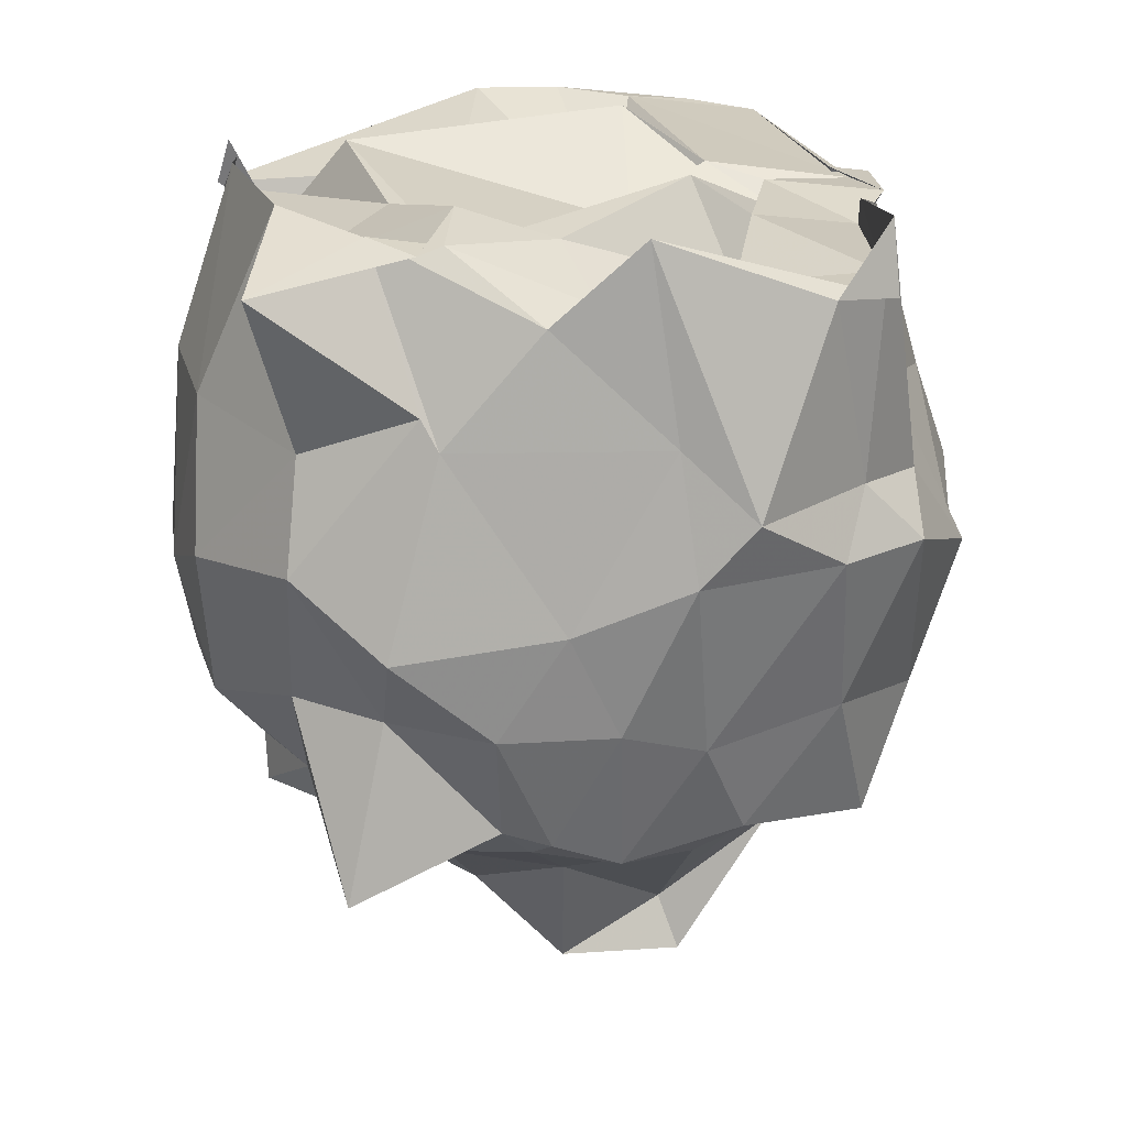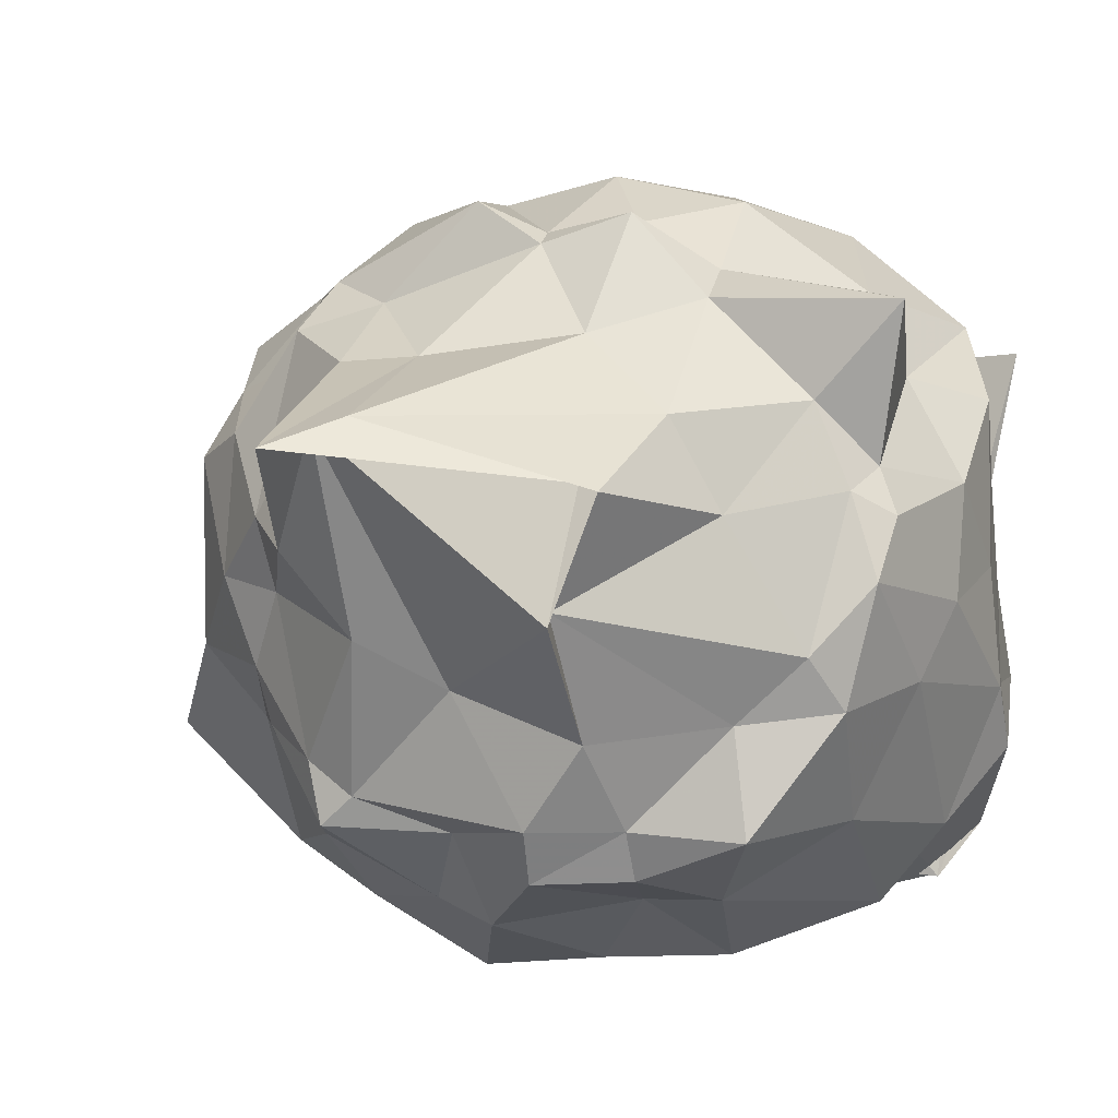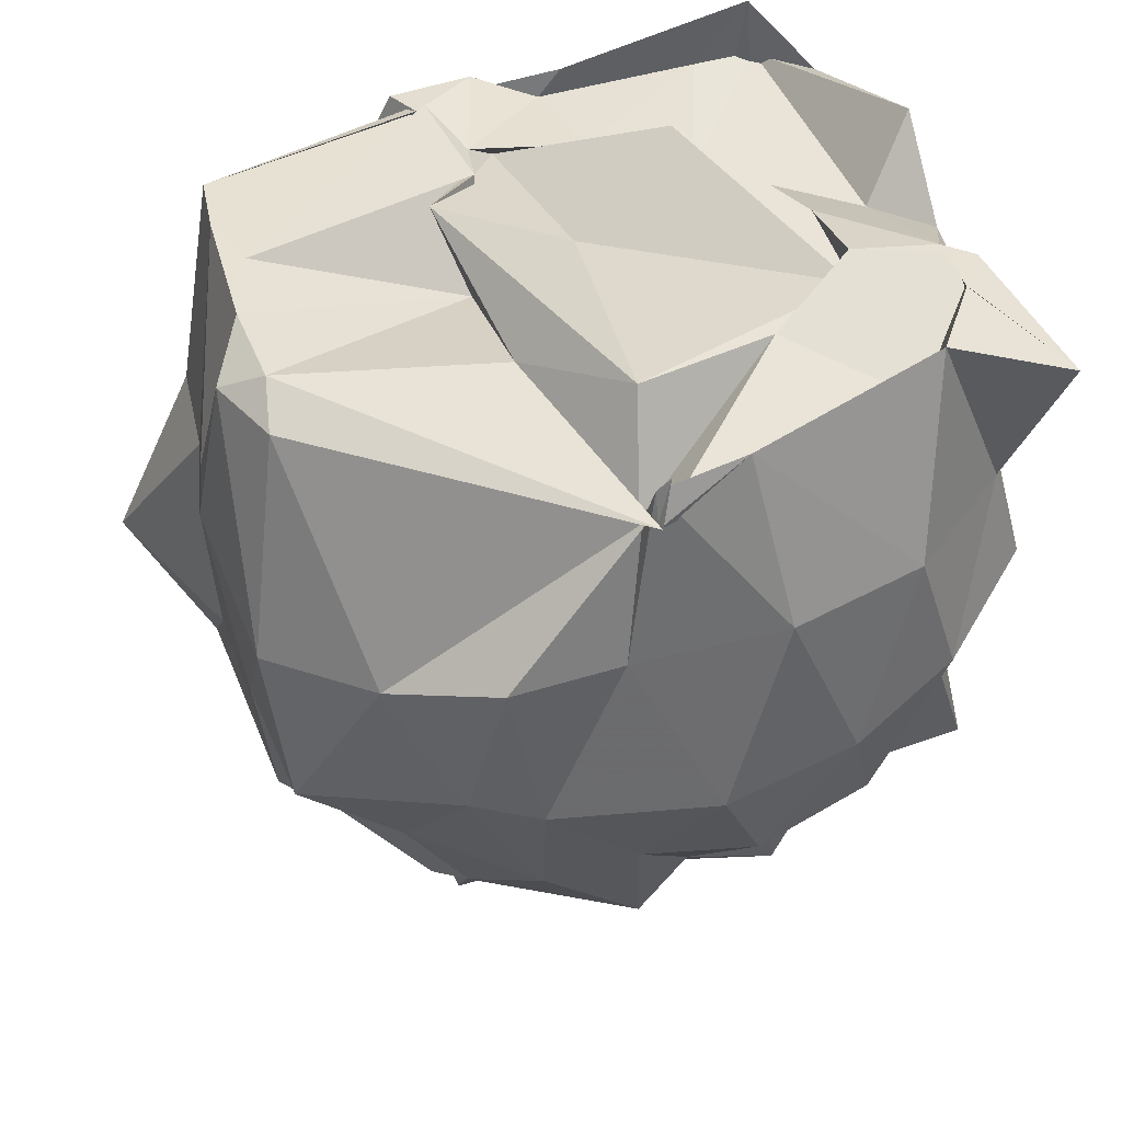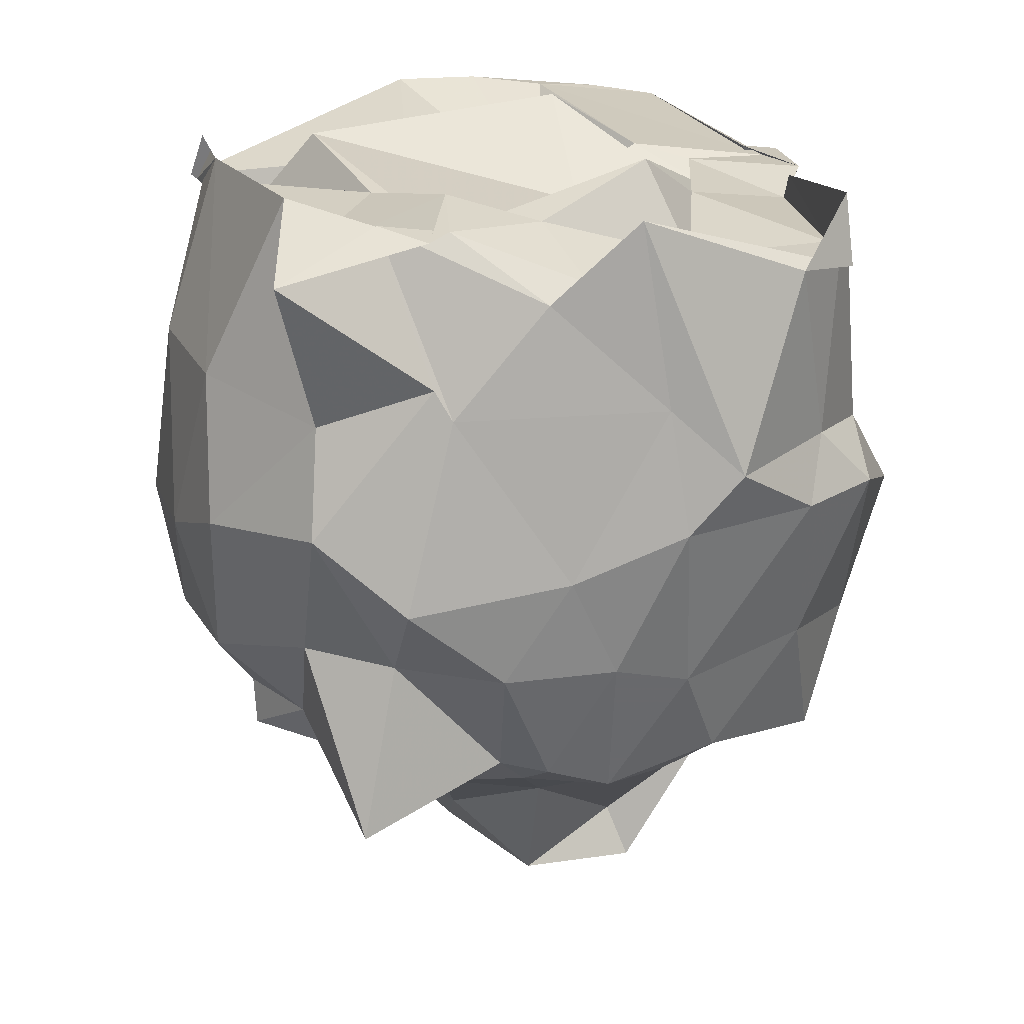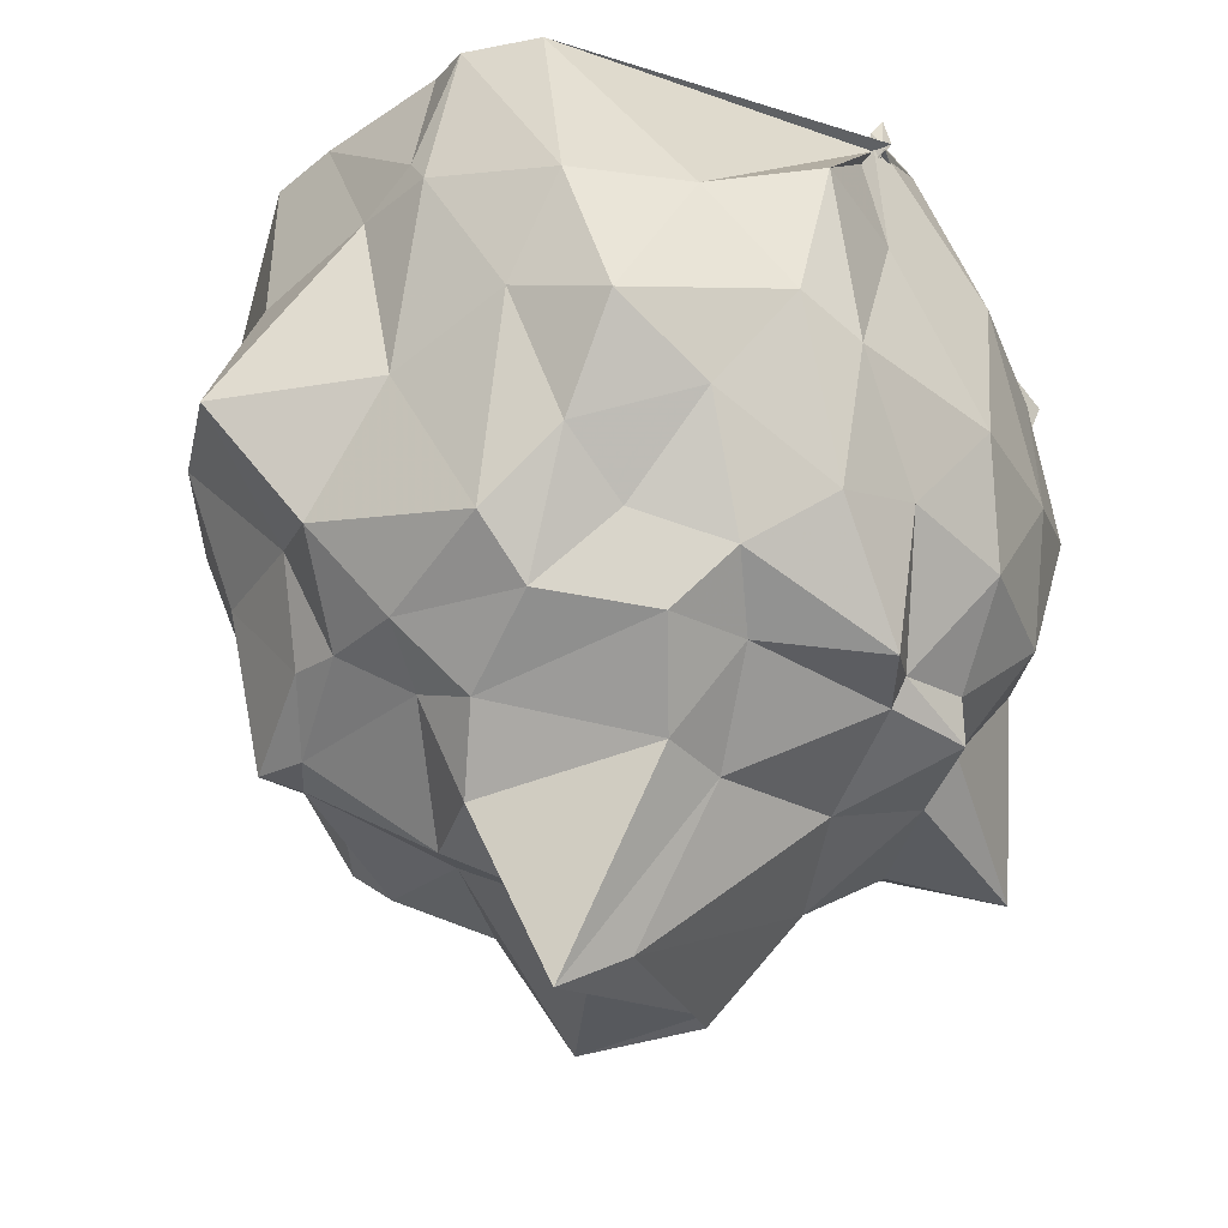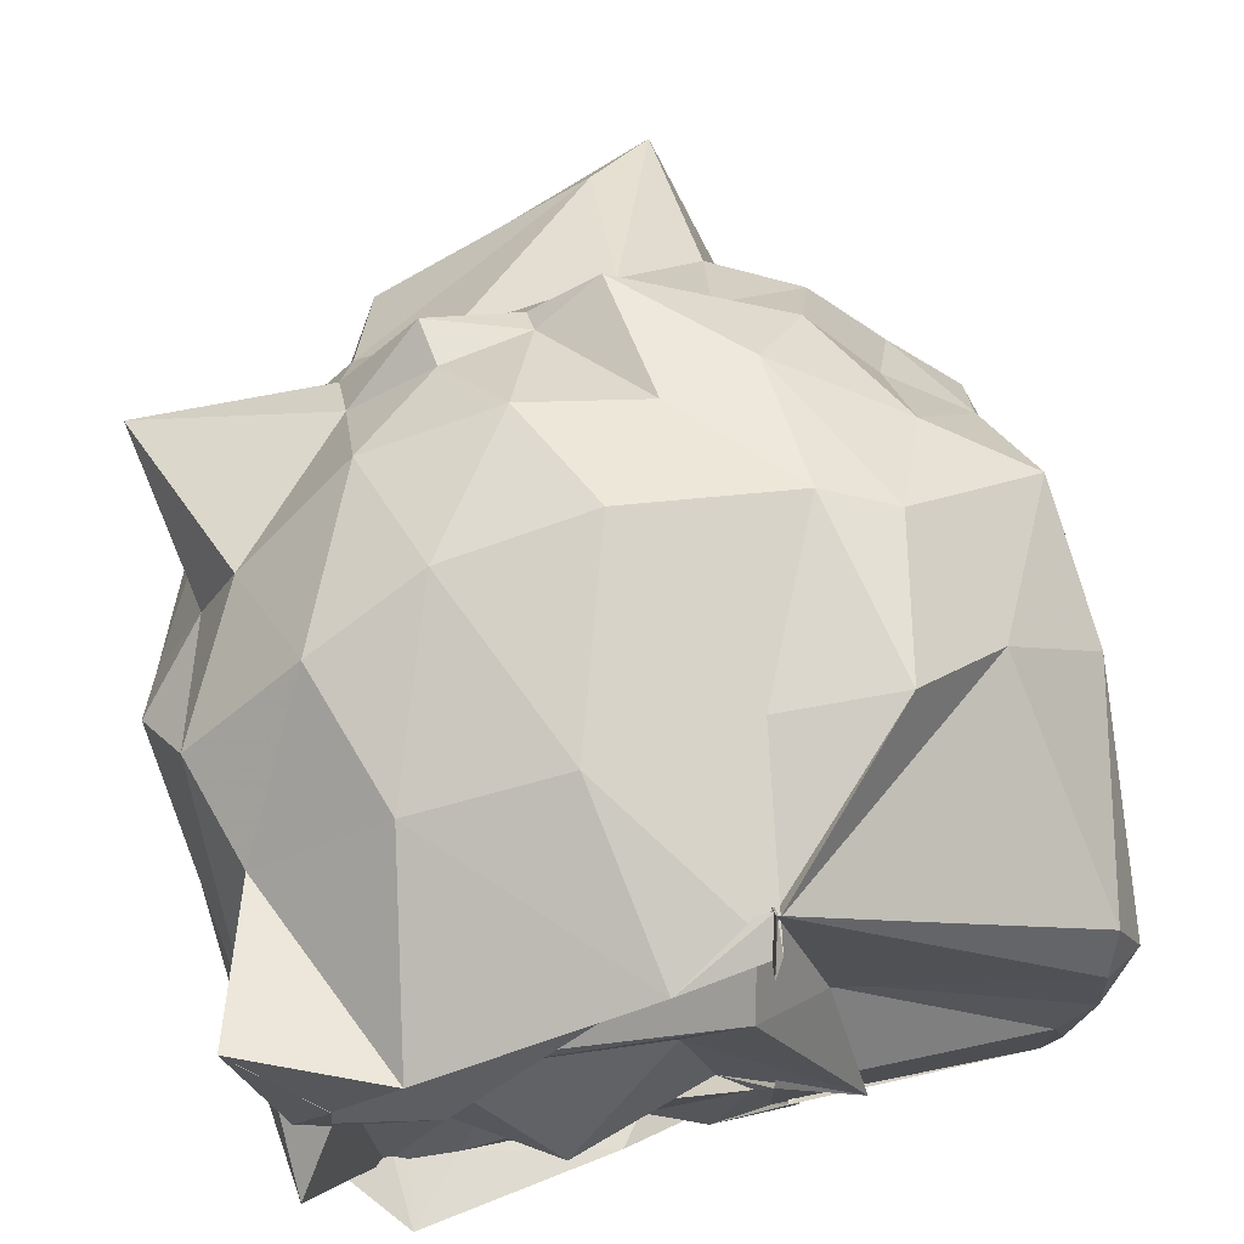
<metadata>
{"format":"obj","ext":"obj","renderer":"f3d","projection":"perspective","resolution":1024,"background":"white","views":[{"elev":19.2,"azim":-88.6,"up":"+Z"},{"elev":-8.7,"azim":-163.1,"up":"+Y"},{"elev":46.5,"azim":161.3,"up":"+Z"},{"elev":20.0,"azim":-96.0,"up":"+Z"},{"elev":-33.2,"azim":125.8,"up":"+Z"},{"elev":68.3,"azim":-13.5,"up":"+Y"}]}
</metadata>
<code>
v -1.51 -0.1944 0.9505
v -1.763 0.002772 -1.038
v -0.4291 0.07918 0.7252
v -0.4756 0.1859 1.075
v -0.5549 0.3869 1.079
v -1.333 0.8691 1.012
v -1.324 0.8384 0.9782
v -1.344 0.8627 1.089
v -1.587 0.8432 1.116
v -2.156 0.6622 1.126
v -2.515 0.7 0.9773
v -2.32 0.4311 1.085
v -2.454 -0.00153 0.8978
v -2.455 -0.2394 1.114
v -2.38 -0.6786 0.9525
v -2.226 -0.8164 1.123
v -1.67 -0.7812 1.049
v -1.472 -0.8388 0.9961
v -1.204 -0.8392 1.029
v -1.245 -0.7295 1.047
v -0.6236 -0.5483 1.094
v -0.5981 -0.3555 1.121
v -0.4026 0.1452 0.6294
v -0.439 0.5365 0.4921
v -0.6902 0.7563 0.5061
v -0.9455 0.966 0.6267
v -1.257 0.9397 0.6006
v -1.663 0.9936 0.6463
v -2.052 0.887 0.6247
v -2.386 0.602 0.5695
v -2.461 0.2975 0.6814
v -2.485 0.2515 0.6045
v -2.496 -0.3139 0.6185
v -2.535 -0.5062 0.4464
v -2.258 -0.769 0.4678
v -2.039 -0.9091 0.4441
v -1.583 -0.8778 0.5538
v -1.274 -0.9845 0.5072
v -1.047 -0.9014 0.6514
v -0.8046 -0.8275 0.7822
v -0.5001 -0.443 0.5586
v -0.4595 -0.09116 0.6411
v -0.4375 0.3797 0.2059
v -0.4734 0.6597 0.0916
v -0.8514 0.9244 0.2077
v -1.035 0.9784 0.1424
v -1.485 1.061 0.1159
v -1.869 0.9964 0.1349
v -2.172 0.8902 0.2364
v -2.472 0.6225 0.2822
v -2.557 0.3796 0.09185
v -2.542 -0.05475 0.1623
v -2.542 -0.3618 0.2873
v -2.384 -0.7206 0.3022
v -2.205 -0.9238 0.3083
v -1.825 -1.066 0.1823
v -1.49 -1.072 0.1202
v -1.129 -1.088 0.2107
v -0.8251 -0.8982 0.1557
v -0.5719 -0.7396 0.2233
v -0.2658 -0.4076 0.11
v -0.4416 0.03301 0.1028
v -0.5406 0.4758 -0.1646
v -0.7313 0.7502 -0.06501
v -1.058 0.8906 -0.2304
v -1.3 0.9438 -0.1532
v -1.621 0.9862 -0.2
v -1.97 0.8869 -0.2005
v -2.277 0.6466 -0.0958
v -2.377 0.4071 -0.1235
v -2.52 0.1223 -0.1187
v -2.494 -0.1813 -0.1106
v -2.407 -0.3914 -0.1801
v -2.219 -0.7336 -0.1269
v -1.891 -0.9348 -0.1898
v -1.675 -0.9277 -0.1603
v -1.28 -0.9938 -0.2056
v -1.13 -0.9192 -0.1995
v -0.772 -0.7419 -0.09136
v -0.6084 -0.4239 -0.1263
v -0.46 -0.2279 -0.2082
v -0.5025 0.2584 -0.3401
v -0.7337 0.5035 -0.3029
v -0.9063 0.7035 -0.3928
v -1.34 0.8534 -0.5242
v -1.51 0.7716 -0.4645
v -1.741 0.7928 -0.4162
v -1.958 0.6515 -0.4244
v -2.458 0.4991 -0.5939
v -2.359 0.1189 -0.4296
v -2.404 -0.009095 -0.4424
v -2.364 -0.1824 -0.507
v -2.268 -0.4916 -0.443
v -2.028 -0.8106 -0.4974
v -1.727 -0.896 -0.4275
v -1.472 -0.9034 -0.4934
v -1.247 -0.7673 -0.4295
v -0.9184 -0.7469 -0.5049
v -0.734 -0.4736 -0.395
v -0.6981 -0.3219 -0.4202
v -0.6149 -0.08209 -0.4461
v -0.6542 0.2909 -0.4834
v -0.5725 0.02607 1.15
v -0.5842 0.2595 1.147
v -1.344 0.9199 1.018
v -1.375 0.8814 1.139
v -1.339 0.9034 1.004
v -2.116 0.6422 0.9512
v -2.412 0.3023 1.059
v -2.332 0.2443 1.068
v -2.302 -0.1231 0.9133
v -2.258 -0.8338 0.9305
v -2.069 -0.8078 0.9519
v -1.606 -0.7828 0.9692
v -1.437 -0.8619 1.022
v -1.281 -0.7848 1.025
v -0.646 -0.1834 1.136
v -1.212 -0.1381 0.8904
v -1.194 0.2794 1.03
v -1.344 0.7628 0.9014
v -1.819 0.4181 1.059
v -2.085 0.235 1.11
v -2.096 -0.02186 1.033
v -1.938 -0.4541 0.8887
v -1.646 -0.5051 1.001
v -1.334 -0.5502 1.03
v -1.303 -0.3911 1.073
v -1.117 -0.1662 1.19
v -1.406 0.5639 1.144
v -2.101 0.2454 1.004
v -1.826 -0.3416 1.138
v -1.414 -0.5948 0.9613
v -0.8498 0.5411 -0.5391
v -1.083 0.6028 -0.5201
v -1.514 0.7237 -0.5367
v -1.757 0.785 -0.5463
v -1.957 0.5479 -0.5501
v -2.22 0.2721 -0.5434
v -2.3 0.04755 -0.5077
v -2.197 -0.3655 -0.5445
v -2.006 -0.5242 -0.5245
v -1.726 -0.7772 -0.5097
v -1.489 -0.7797 -0.596
v -1.011 -0.6767 -0.5275
v -0.893 -0.5803 -0.5317
v -0.8016 -0.146 -0.5394
v -0.7761 0.03829 -0.6248
v -1.046 0.404 -0.7334
v -1.256 0.4039 -0.7367
v -1.671 0.4498 -0.6683
v -1.906 0.2126 -0.7645
v -2.02 -0.02753 -0.6805
v -1.658 -0.2844 -0.937
v -1.67 -0.5778 -0.6923
v -1.326 -0.4324 -0.6817
v -1.103 -0.3115 -0.7766
v -0.9131 -0.08193 -0.8006
v -1.047 0.08338 -1.269
v -1.228 0.1737 -1.145
v -1.812 -0.02101 -1.046
v -1.699 -0.3406 -1.078
v -1.111 0.166 -1.093
f 3 23 4
f 4 23 24
f 4 24 5
f 5 24 25
f 5 25 6
f 6 25 26
f 6 26 7
f 7 26 27
f 7 27 8
f 8 27 28
f 8 28 9
f 9 28 29
f 9 29 10
f 10 29 30
f 10 30 11
f 11 30 31
f 11 31 12
f 12 31 32
f 12 32 13
f 13 32 33
f 13 33 14
f 14 33 34
f 14 34 15
f 15 34 35
f 15 35 16
f 16 35 36
f 16 36 17
f 17 36 37
f 17 37 18
f 18 37 38
f 18 38 19
f 19 38 39
f 19 39 20
f 20 39 40
f 20 40 21
f 21 40 41
f 21 41 22
f 22 41 42
f 22 42 3
f 3 42 23
f 23 43 24
f 24 43 44
f 24 44 25
f 25 44 45
f 25 45 26
f 26 45 46
f 26 46 27
f 27 46 47
f 27 47 28
f 28 47 48
f 28 48 29
f 29 48 49
f 29 49 30
f 30 49 50
f 30 50 31
f 31 50 51
f 31 51 32
f 32 51 52
f 32 52 33
f 33 52 53
f 33 53 34
f 34 53 54
f 34 54 35
f 35 54 55
f 35 55 36
f 36 55 56
f 36 56 37
f 37 56 57
f 37 57 38
f 38 57 58
f 38 58 39
f 39 58 59
f 39 59 40
f 40 59 60
f 40 60 41
f 41 60 61
f 41 61 42
f 42 61 62
f 42 62 23
f 23 62 43
f 43 63 44
f 44 63 64
f 44 64 45
f 45 64 65
f 45 65 46
f 46 65 66
f 46 66 47
f 47 66 67
f 47 67 48
f 48 67 68
f 48 68 49
f 49 68 69
f 49 69 50
f 50 69 70
f 50 70 51
f 51 70 71
f 51 71 52
f 52 71 72
f 52 72 53
f 53 72 73
f 53 73 54
f 54 73 74
f 54 74 55
f 55 74 75
f 55 75 56
f 56 75 76
f 56 76 57
f 57 76 77
f 57 77 58
f 58 77 78
f 58 78 59
f 59 78 79
f 59 79 60
f 60 79 80
f 60 80 61
f 61 80 81
f 61 81 62
f 62 81 82
f 62 82 43
f 43 82 63
f 63 83 64
f 64 83 84
f 64 84 65
f 65 84 85
f 65 85 66
f 66 85 86
f 66 86 67
f 67 86 87
f 67 87 68
f 68 87 88
f 68 88 69
f 69 88 89
f 69 89 70
f 70 89 90
f 70 90 71
f 71 90 91
f 71 91 72
f 72 91 92
f 72 92 73
f 73 92 93
f 73 93 74
f 74 93 94
f 74 94 75
f 75 94 95
f 75 95 76
f 76 95 96
f 76 96 77
f 77 96 97
f 77 97 78
f 78 97 98
f 78 98 79
f 79 98 99
f 79 99 80
f 80 99 100
f 80 100 81
f 81 100 101
f 81 101 82
f 82 101 102
f 82 102 63
f 63 102 83
f 103 104 118
f 104 119 118
f 104 105 119
f 105 120 119
f 105 106 120
f 106 107 120
f 107 121 120
f 107 108 121
f 108 122 121
f 108 109 122
f 109 110 122
f 110 123 122
f 110 111 123
f 111 124 123
f 111 112 124
f 112 113 124
f 113 125 124
f 113 114 125
f 114 126 125
f 114 115 126
f 115 116 126
f 116 127 126
f 116 117 127
f 117 118 127
f 117 103 118
f 118 119 128
f 119 129 128
f 119 120 129
f 120 121 129
f 121 130 129
f 121 122 130
f 122 123 130
f 123 131 130
f 123 124 131
f 124 125 131
f 125 132 131
f 125 126 132
f 126 127 132
f 127 128 132
f 127 118 128
f 133 148 134
f 134 148 149
f 134 149 135
f 135 149 150
f 135 150 136
f 136 150 137
f 137 150 151
f 137 151 138
f 138 151 152
f 138 152 139
f 139 152 140
f 140 152 153
f 140 153 141
f 141 153 154
f 141 154 142
f 142 154 143
f 143 154 155
f 143 155 144
f 144 155 156
f 144 156 145
f 145 156 146
f 146 156 157
f 146 157 147
f 147 157 148
f 147 148 133
f 148 158 149
f 149 158 159
f 149 159 150
f 150 159 151
f 151 159 160
f 151 160 152
f 152 160 153
f 153 160 161
f 153 161 154
f 154 161 155
f 155 161 162
f 155 162 156
f 156 162 157
f 157 162 158
f 157 158 148
f 3 4 103
f 103 4 104
f 4 5 104
f 104 5 105
f 5 6 105
f 105 6 106
f 6 7 106
f 7 8 106
f 106 8 107
f 8 9 107
f 107 9 108
f 9 10 108
f 108 10 109
f 10 11 109
f 11 12 109
f 109 12 110
f 12 13 110
f 110 13 111
f 13 14 111
f 111 14 112
f 14 15 112
f 15 16 112
f 112 16 113
f 16 17 113
f 113 17 114
f 17 18 114
f 114 18 115
f 18 19 115
f 19 20 115
f 115 20 116
f 20 21 116
f 116 21 117
f 21 22 117
f 117 22 103
f 22 3 103
f 83 133 84
f 84 133 134
f 84 134 85
f 85 134 135
f 85 135 86
f 86 135 136
f 86 136 87
f 87 136 88
f 88 136 137
f 88 137 89
f 89 137 138
f 89 138 90
f 90 138 139
f 90 139 91
f 91 139 92
f 92 139 140
f 92 140 93
f 93 140 141
f 93 141 94
f 94 141 142
f 94 142 95
f 95 142 96
f 96 142 143
f 96 143 97
f 97 143 144
f 97 144 98
f 98 144 145
f 98 145 99
f 99 145 100
f 100 145 146
f 100 146 101
f 101 146 147
f 101 147 102
f 102 147 133
f 102 133 83
f 128 129 1
f 129 130 1
f 130 131 1
f 131 132 1
f 132 128 1
f 159 158 2
f 160 159 2
f 161 160 2
f 162 161 2
f 158 162 2

</code>
